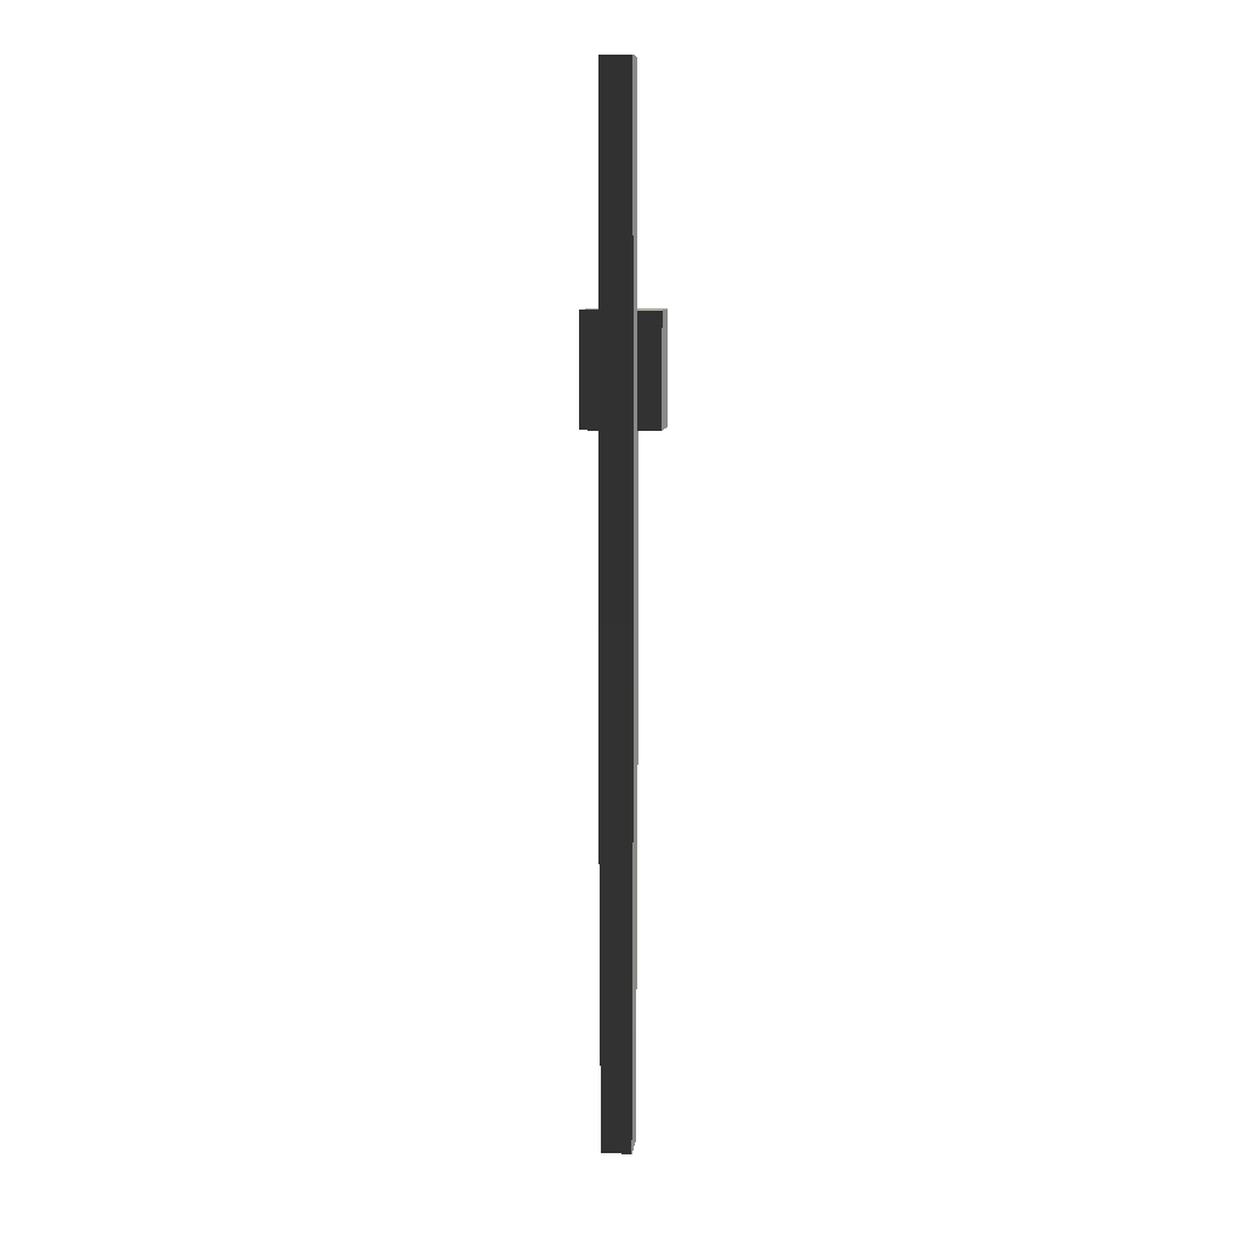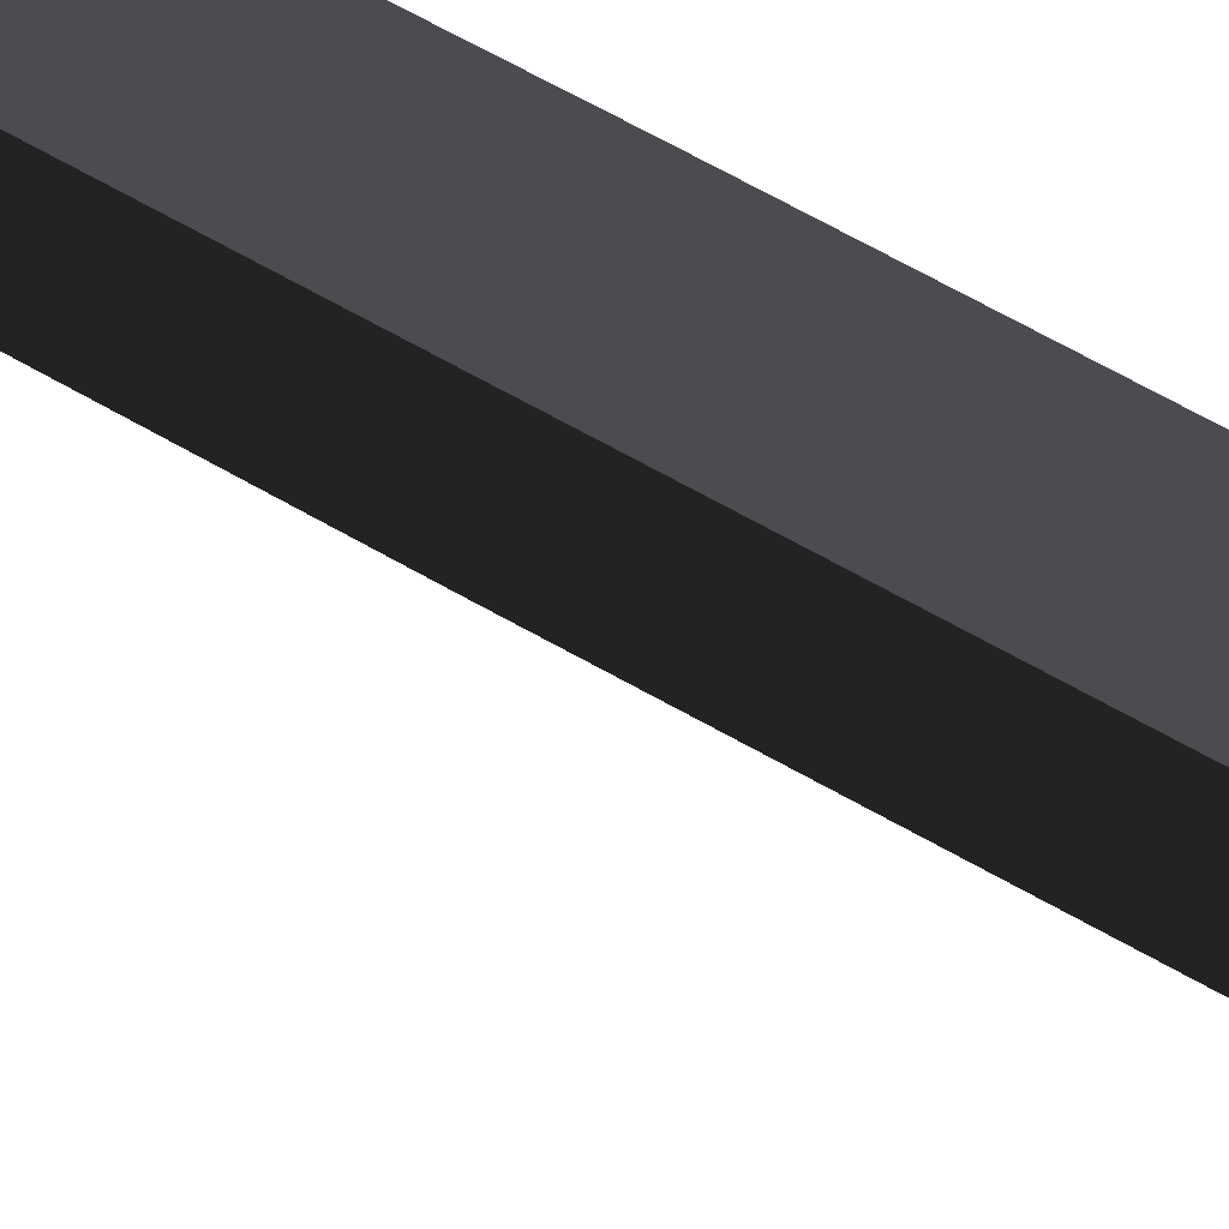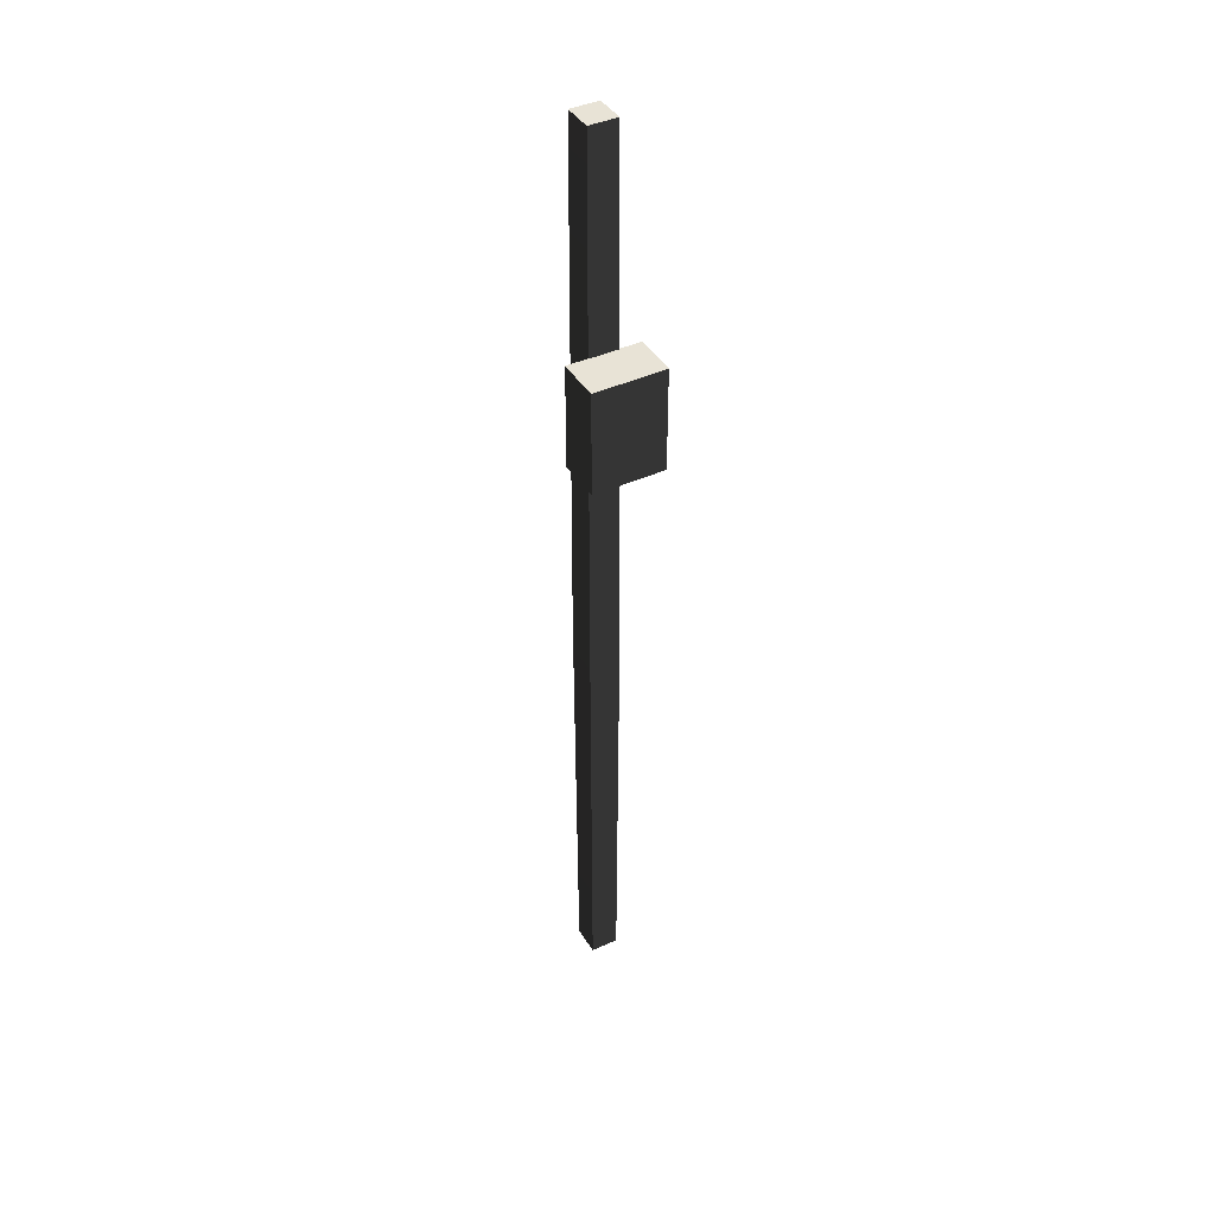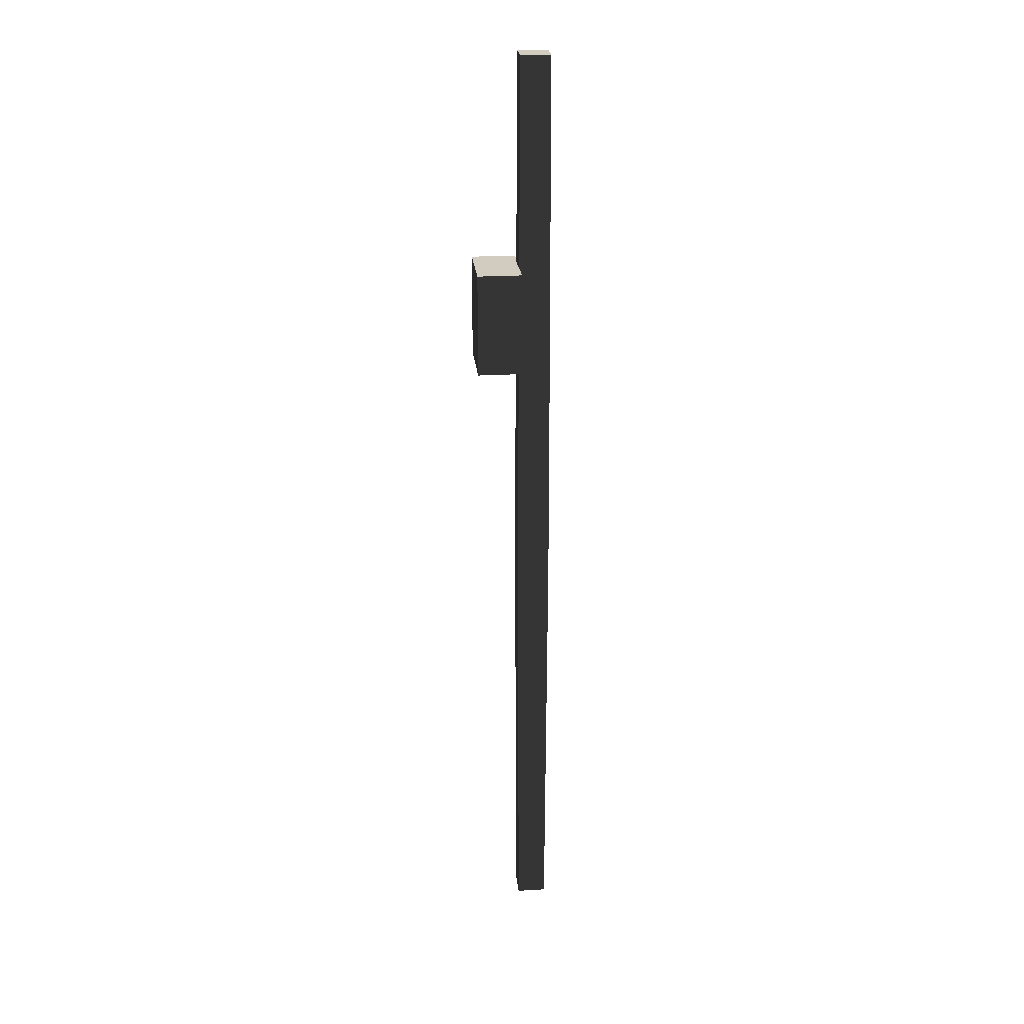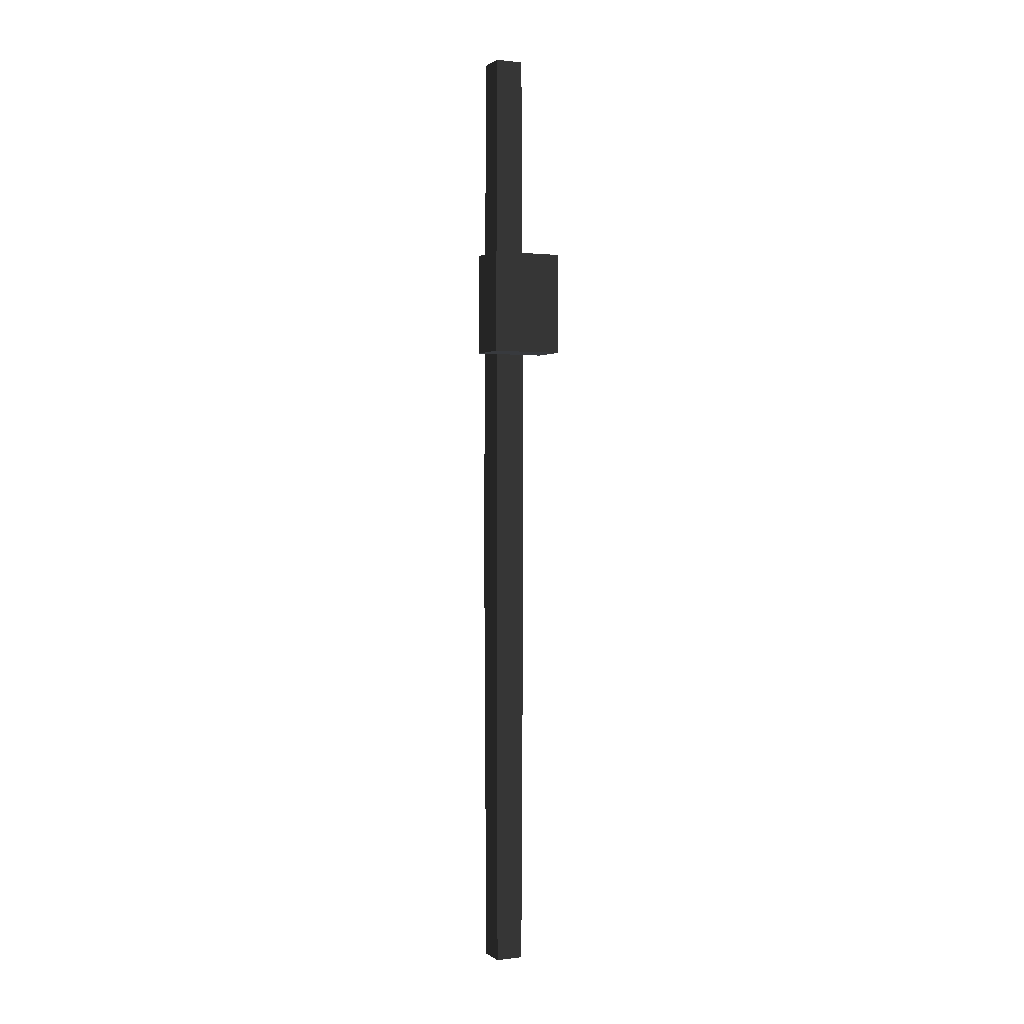
<metadata>
{"format":"obj","ext":"obj","renderer":"f3d","projection":"perspective","resolution":1024,"background":"white","views":[{"elev":9.9,"azim":97.5,"up":"+Y"},{"elev":49.3,"azim":-55.4,"up":"+Z"},{"elev":41.5,"azim":-119.1,"up":"+Y"},{"elev":24.1,"azim":-5.6,"up":"+Y"},{"elev":1.0,"azim":-114.9,"up":"+Y"}]}
</metadata>
<code>
v 0.1445 9.336 -0.1368
v 0.1445 9.336 0.1368
v -0.1446 9.336 0.1368
v -0.1445 9.336 -0.1368
v 0.1445 7.281e-18 0.1368
v 0.159 3.903 0.1505
v 0.159 3.903 -0.1505
v 0.1445 1.404e-17 -0.1368
v -0.1446 9.336 0.1368
v 0.1445 9.336 0.1368
v 0.159 4.865 0.1505
v -0.159 4.865 0.1505
v -0.1445 9.336 -0.1368
v -0.1446 9.336 0.1368
v -0.159 4.865 0.1505
v -0.159 4.865 -0.1505
v -0.1445 -7.281e-18 -0.1368
v 0.1445 1.404e-17 -0.1368
v 0.159 3.903 -0.1505
v -0.159 3.903 -0.1505
v -0.5738 6.302 0.3482
v -0.5738 7.302 0.3482
v -0.1445 7.302 0.3482
v -0.1445 6.302 0.3482
v -0.5738 7.302 0.3482
v -0.5738 7.302 -0.3482
v -0.1445 7.302 -0.3482
v -0.1445 7.302 0.3482
v -0.5738 7.302 -0.3482
v -0.5738 6.302 -0.3482
v -0.1445 6.302 -0.3482
v -0.1445 7.302 -0.3482
v -0.5738 6.302 -0.3482
v -0.5738 6.302 0.3482
v -0.1445 6.302 0.3482
v -0.1445 6.302 -0.3482
v -0.1445 6.302 0.3482
v -0.1445 7.302 0.3482
v -0.1445 7.302 -0.3482
v -0.1445 6.302 -0.3482
v -0.5738 6.302 -0.3482
v -0.5738 7.302 -0.3482
v -0.5738 7.302 0.3482
v -0.5738 6.302 0.3482
v 0.159 4.865 0.1505
v 0.1445 9.336 0.1368
v 0.1445 9.336 -0.1368
v 0.159 4.865 -0.1505
v 0.159 4.865 -0.1505
v 0.1445 9.336 -0.1368
v -0.1445 9.336 -0.1368
v -0.159 4.865 -0.1505
v 0.159 3.903 0.1505
v 0.1445 7.281e-18 0.1368
v -0.1446 -1.404e-17 0.1368
v -0.159 3.903 0.1505
v -0.159 3.903 0.1505
v -0.1446 -1.404e-17 0.1368
v -0.1445 -7.281e-18 -0.1368
v -0.159 3.903 -0.1505
v 0.159 4.865 0.1505
v 0.159 3.903 0.1505
v -0.159 3.903 0.1505
v -0.159 4.865 0.1505
v -0.159 4.865 0.1505
v -0.159 3.903 0.1505
v -0.159 3.903 -0.1505
v -0.159 4.865 -0.1505
v 0.159 3.903 0.1505
v 0.159 4.865 0.1505
v 0.159 4.865 -0.1505
v 0.159 3.903 -0.1505
v 0.159 3.903 -0.1505
v 0.159 4.865 -0.1505
v -0.159 4.865 -0.1505
v -0.159 3.903 -0.1505
g power_pole_(3)_413_7
f 1 3 2
f 1 4 3
f 5 7 6
f 5 8 7
f 9 11 10
f 9 12 11
f 13 15 14
f 13 16 15
f 17 19 18
f 17 20 19
f 21 23 22
f 21 24 23
f 25 27 26
f 25 28 27
f 29 31 30
f 29 32 31
f 33 35 34
f 33 36 35
f 37 39 38
f 37 40 39
f 41 43 42
f 41 44 43
f 45 47 46
f 45 48 47
f 49 51 50
f 49 52 51
f 53 55 54
f 53 56 55
f 57 59 58
f 57 60 59
f 61 63 62
f 61 64 63
f 65 67 66
f 65 68 67
f 69 71 70
f 69 72 71
f 73 75 74
f 73 76 75

</code>
